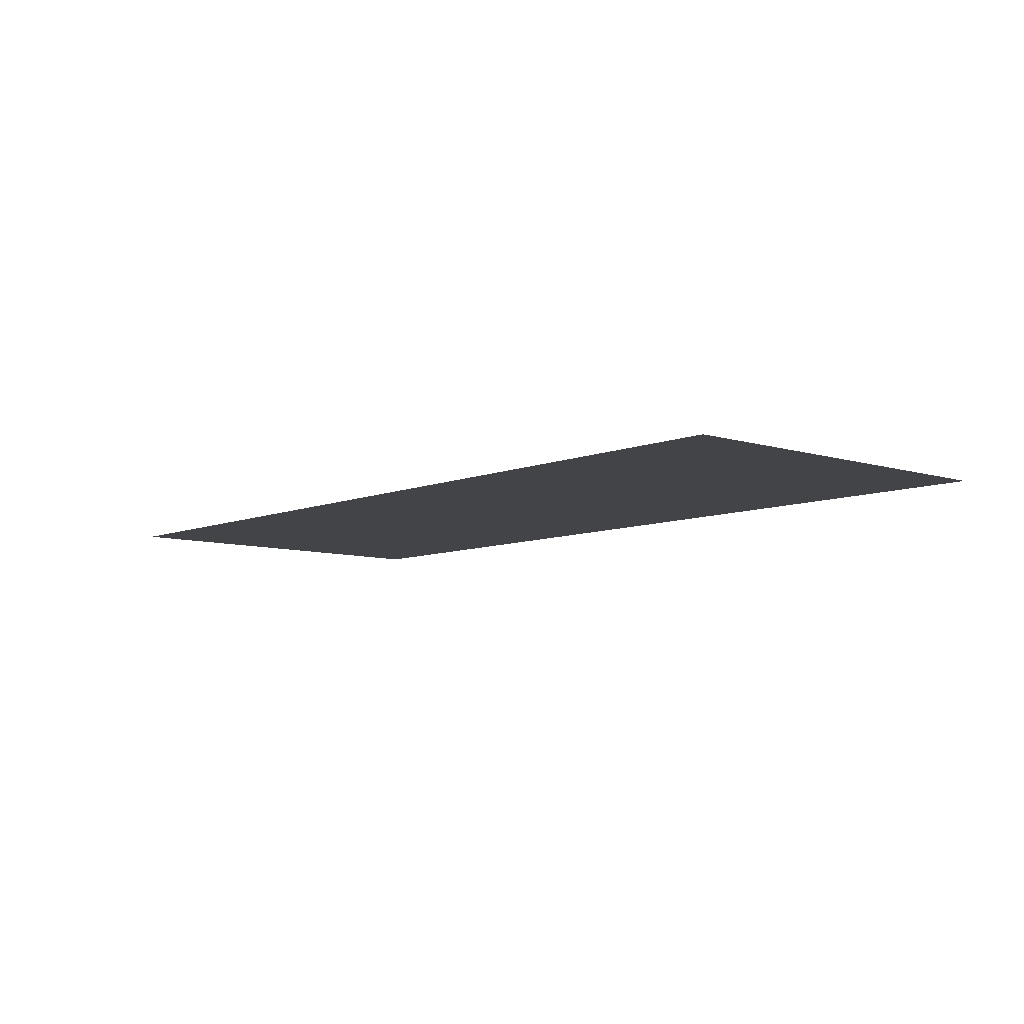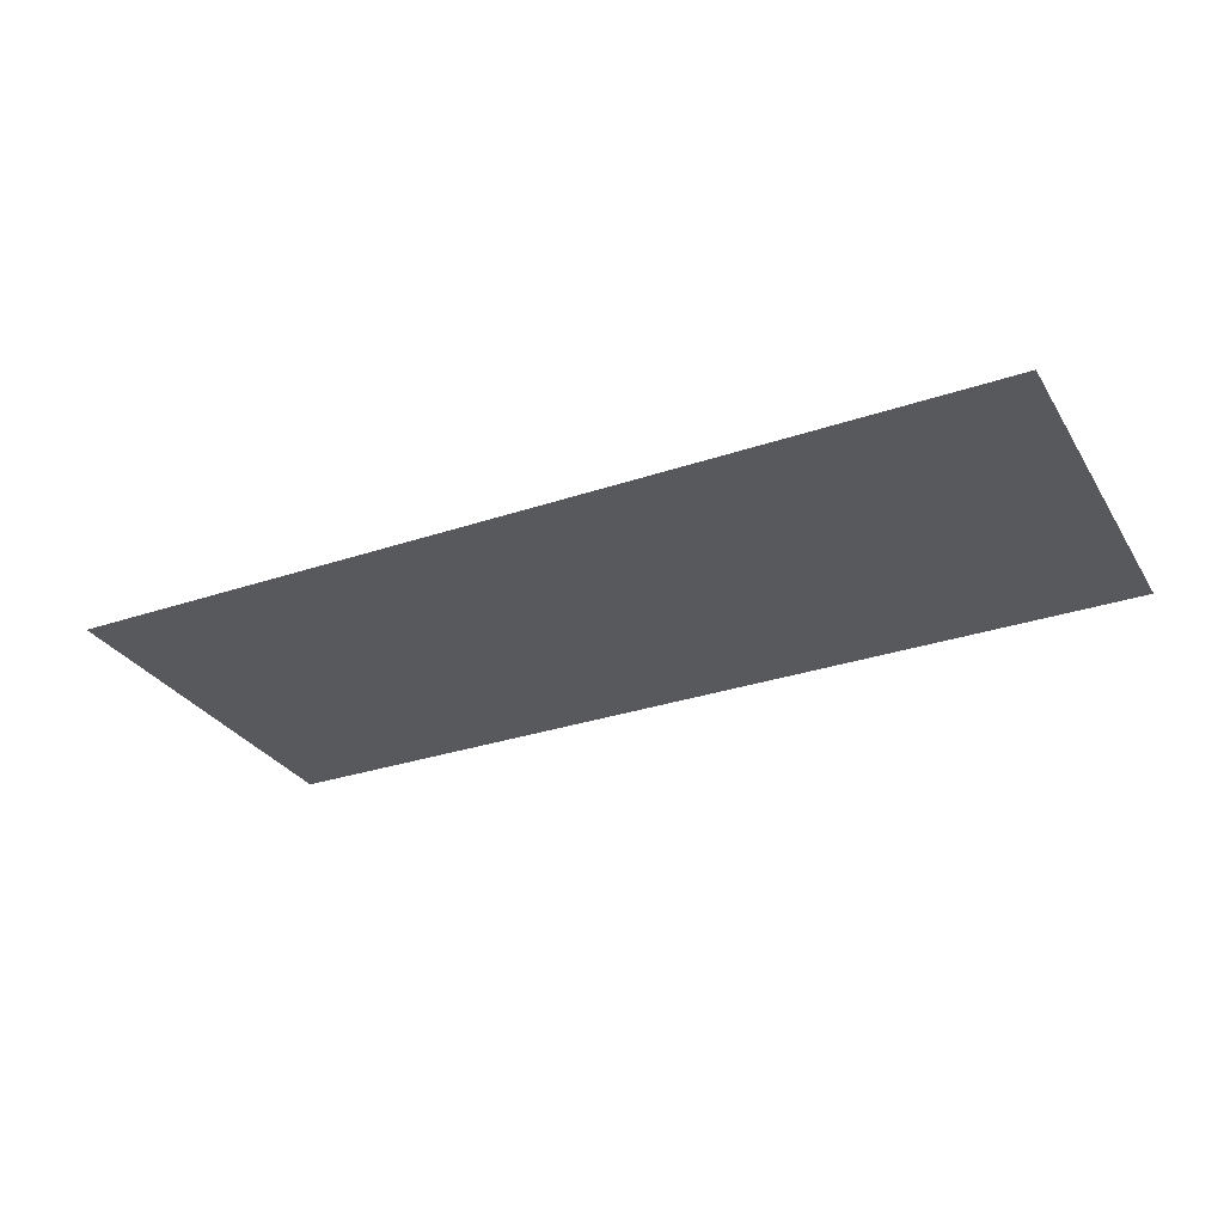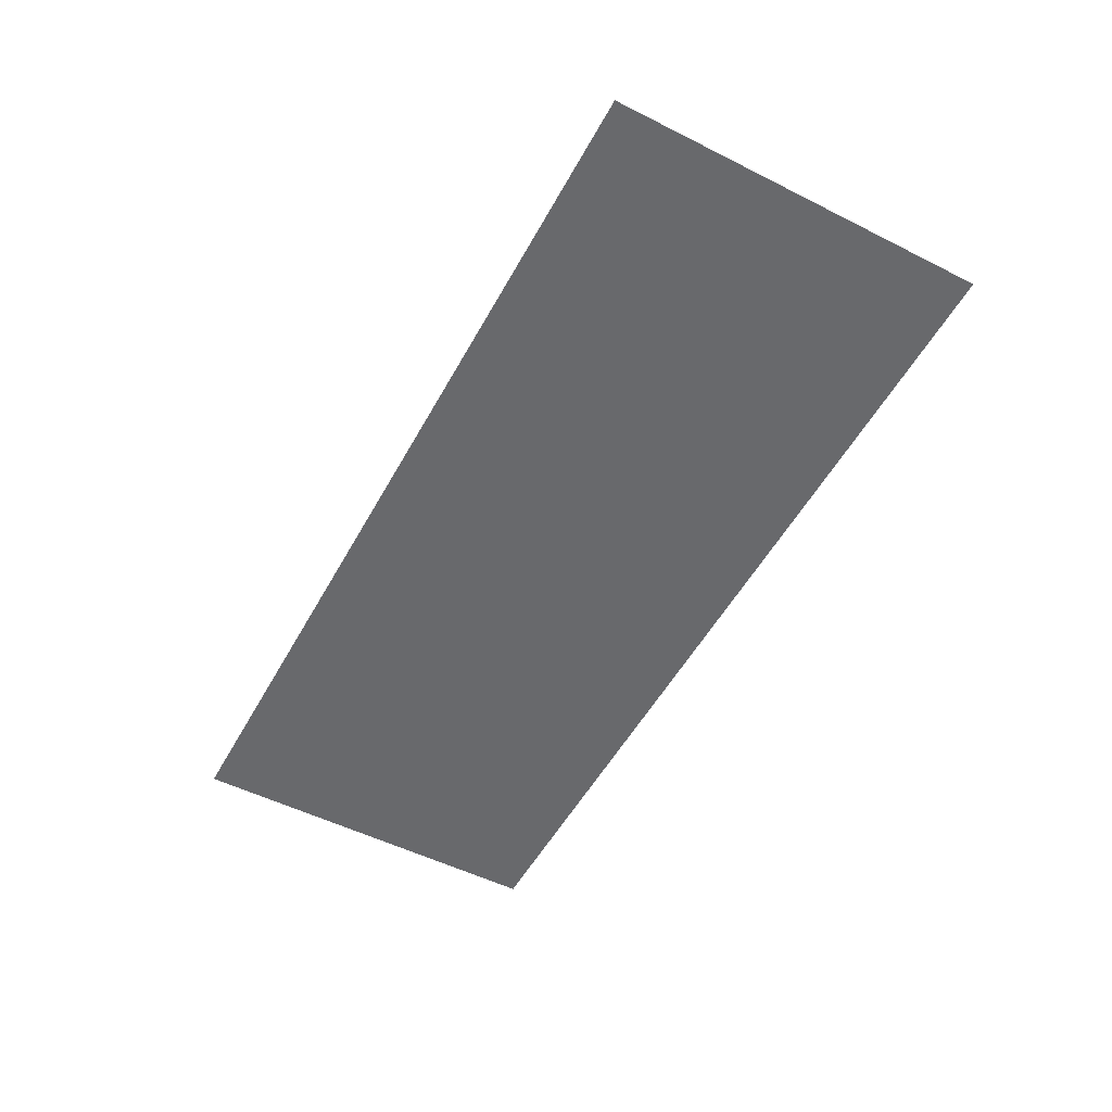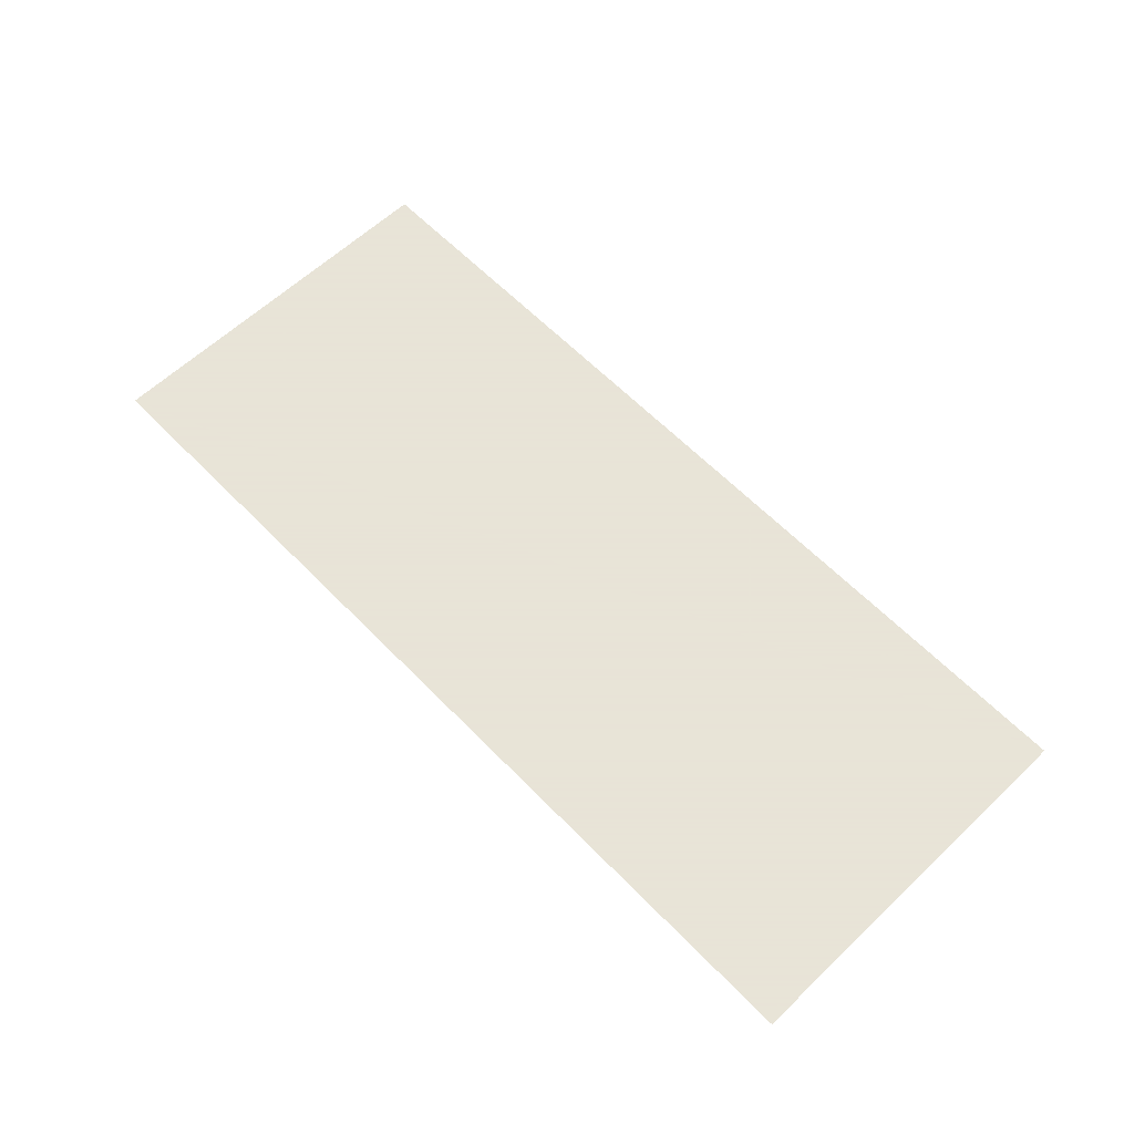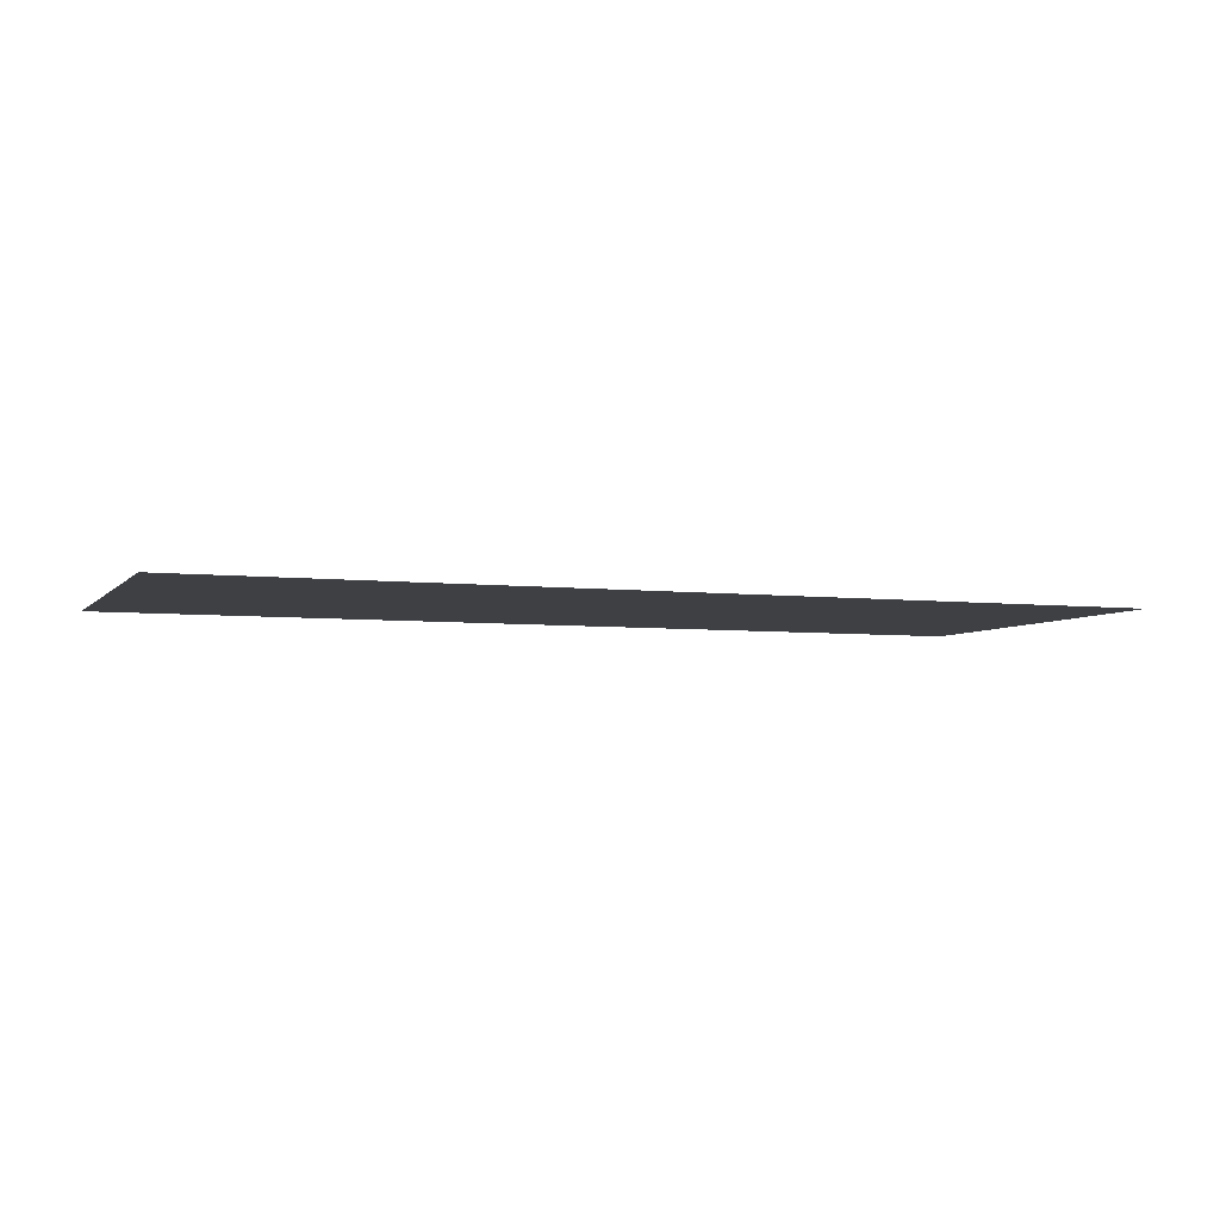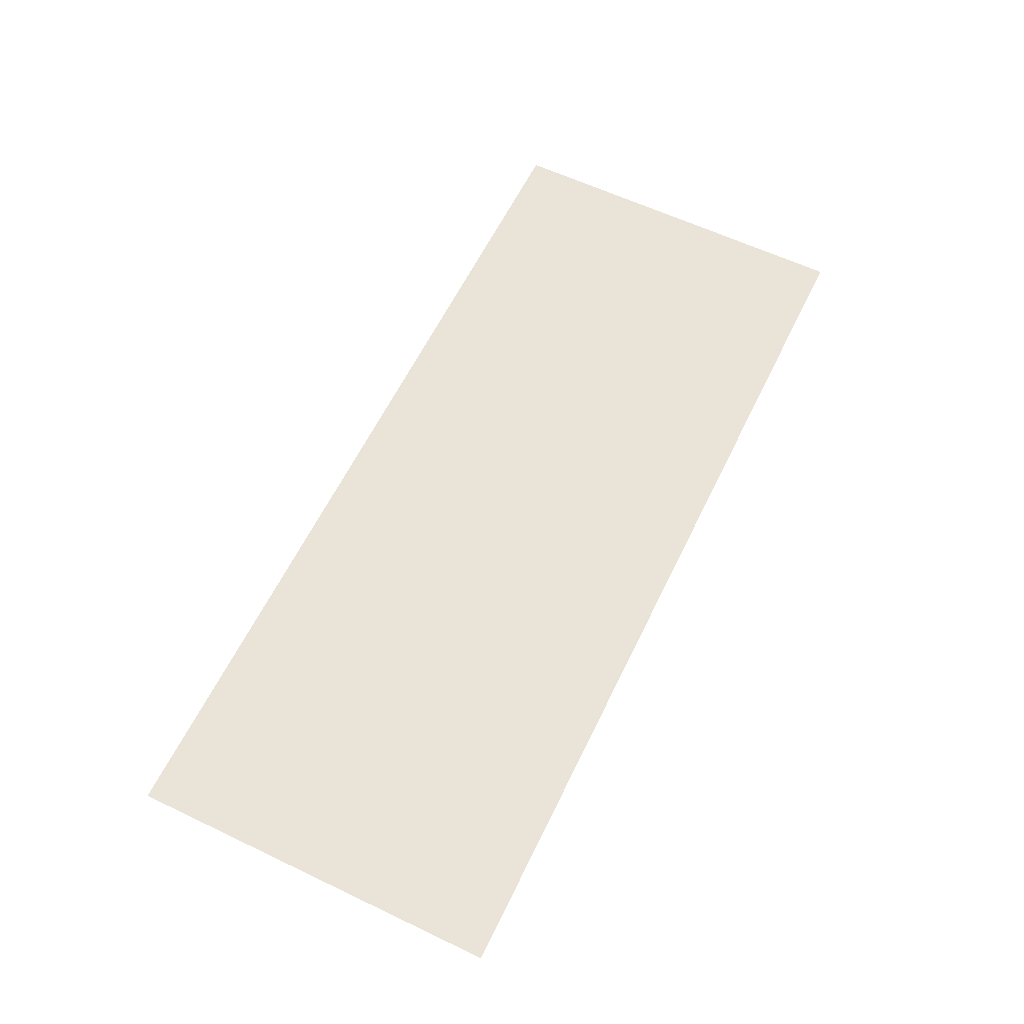
<metadata>
{"format":"obj","ext":"obj","renderer":"f3d","projection":"perspective","resolution":1024,"background":"white","views":[{"elev":-8.0,"azim":-131.3,"up":"+Z"},{"elev":-30.1,"azim":26.3,"up":"+Z"},{"elev":-52.8,"azim":61.7,"up":"+Z"},{"elev":61.4,"azim":46.1,"up":"+Z"},{"elev":-4.9,"azim":159.2,"up":"+Z"},{"elev":61.0,"azim":115.9,"up":"+Z"}]}
</metadata>
<code>
g [mouth] mouth
v 0.315 -0.13 0
v 0.315 0.13 0
v -0.315 0.13 0
v -0.315 -0.13 0
g [mouth] mouth_0
f 1 4 2
f 2 4 3

</code>
